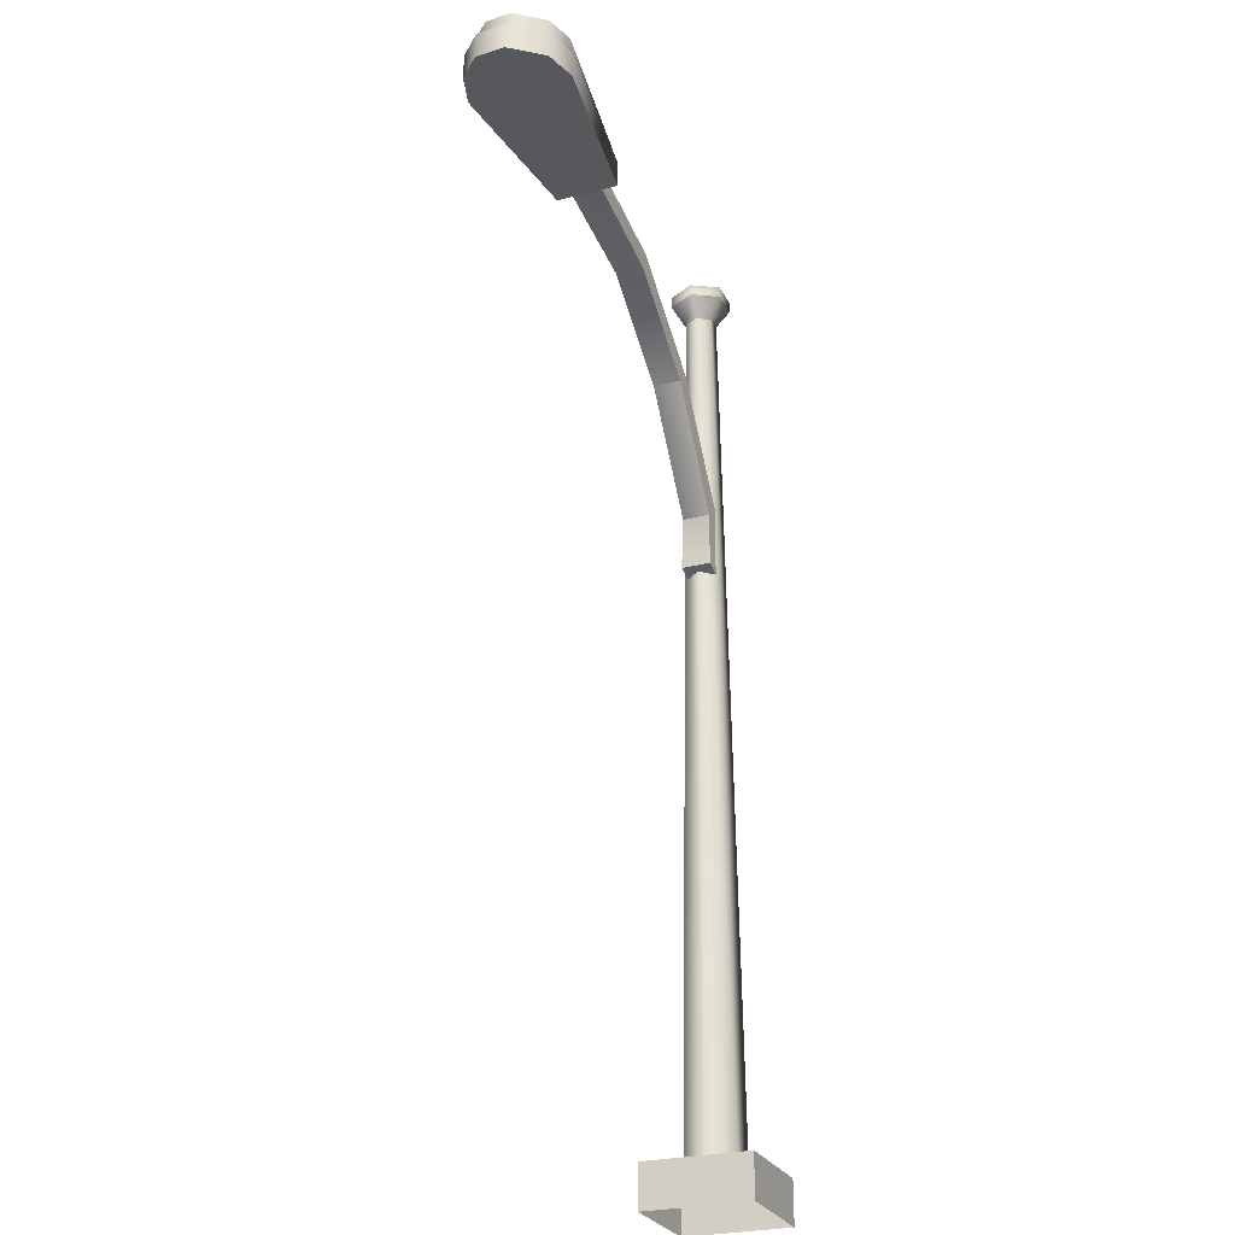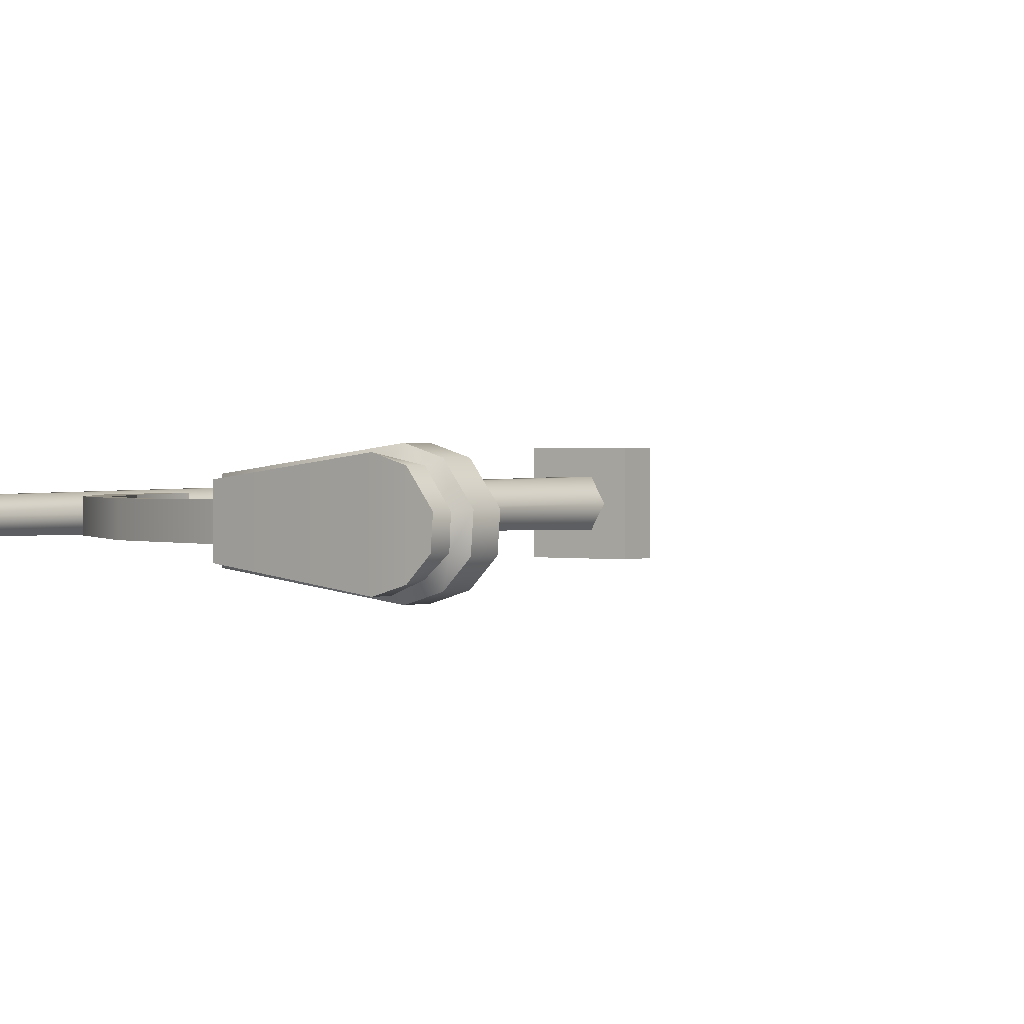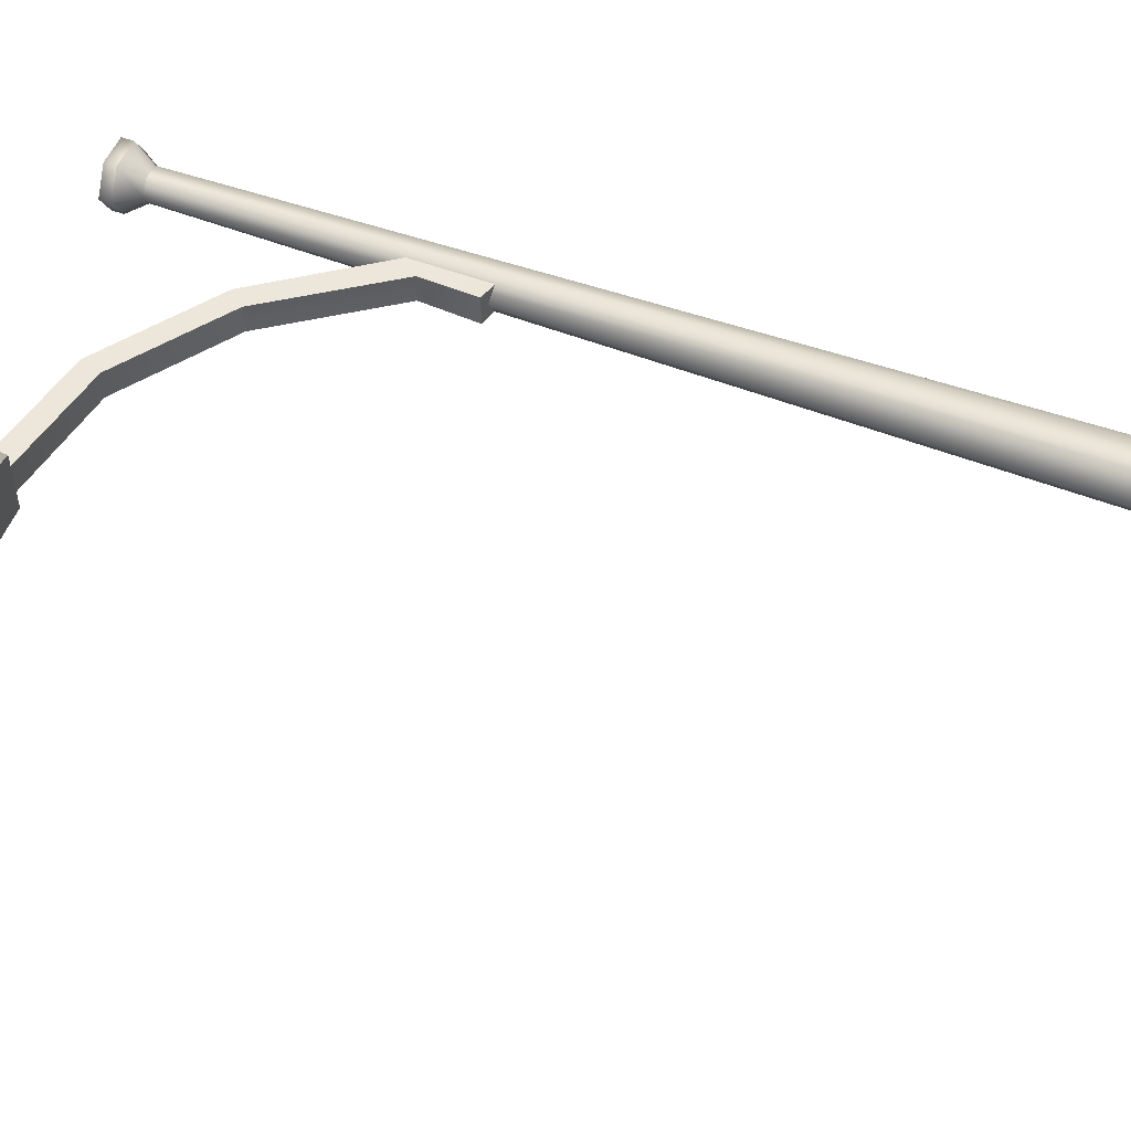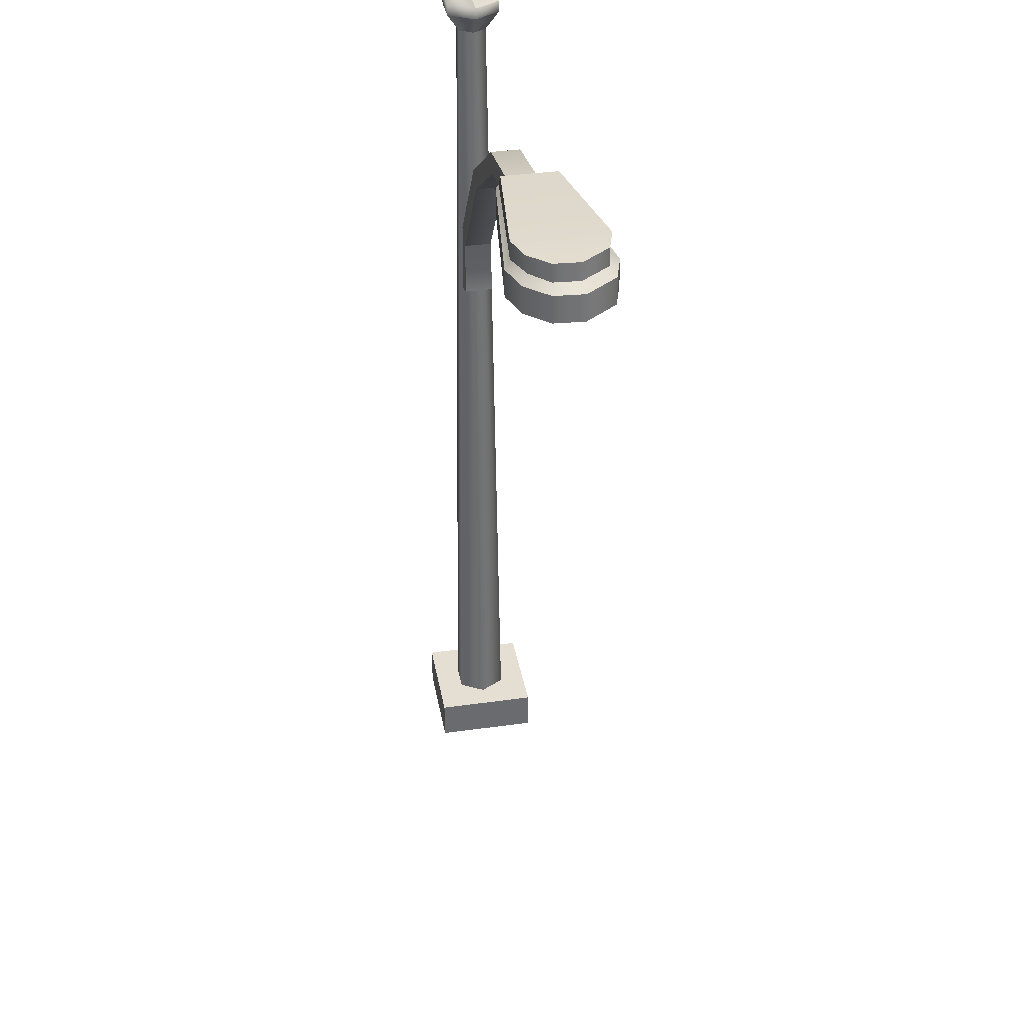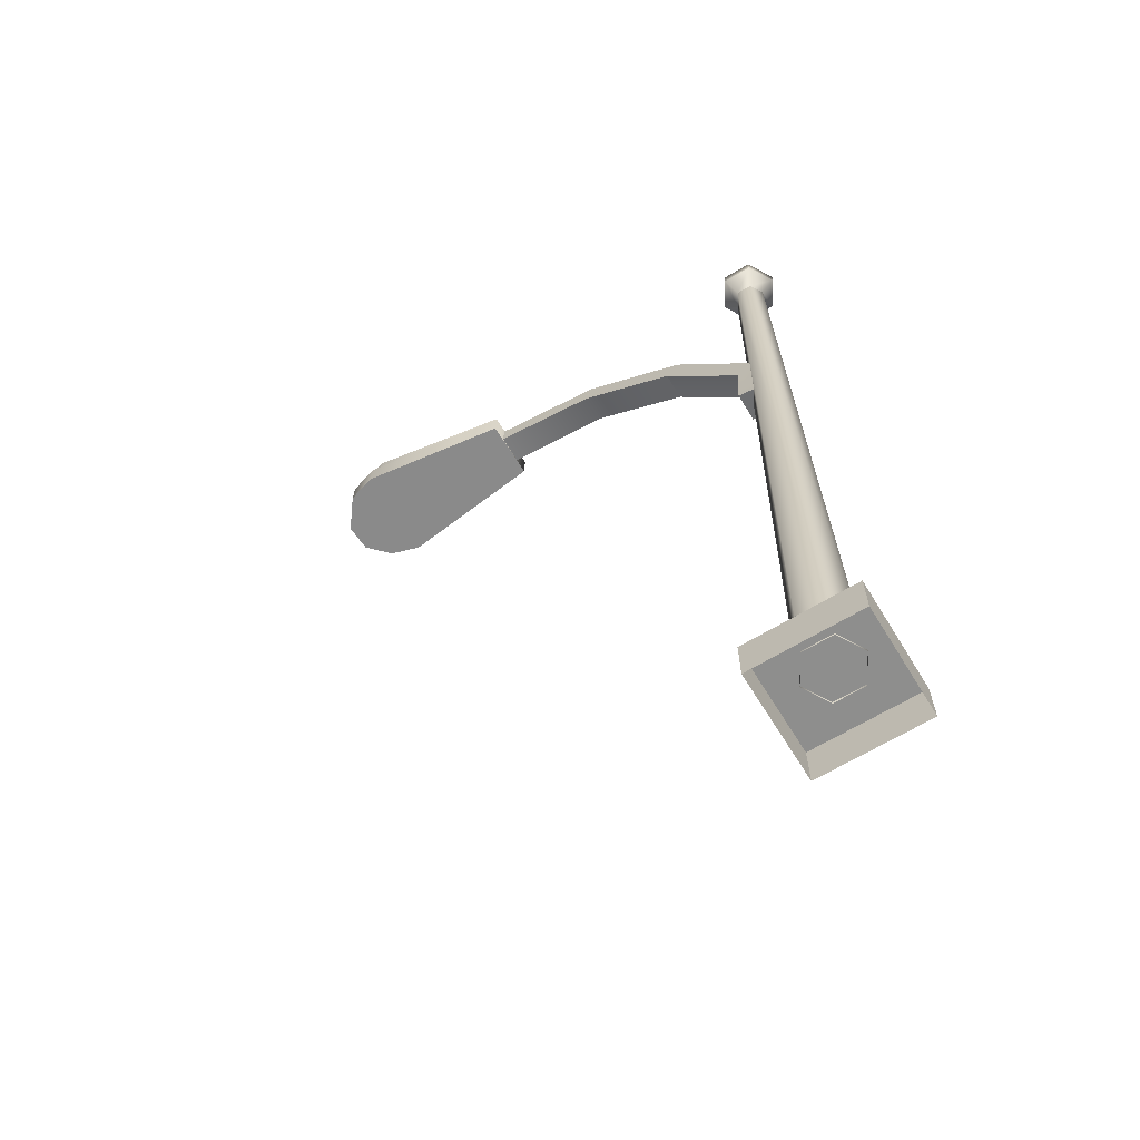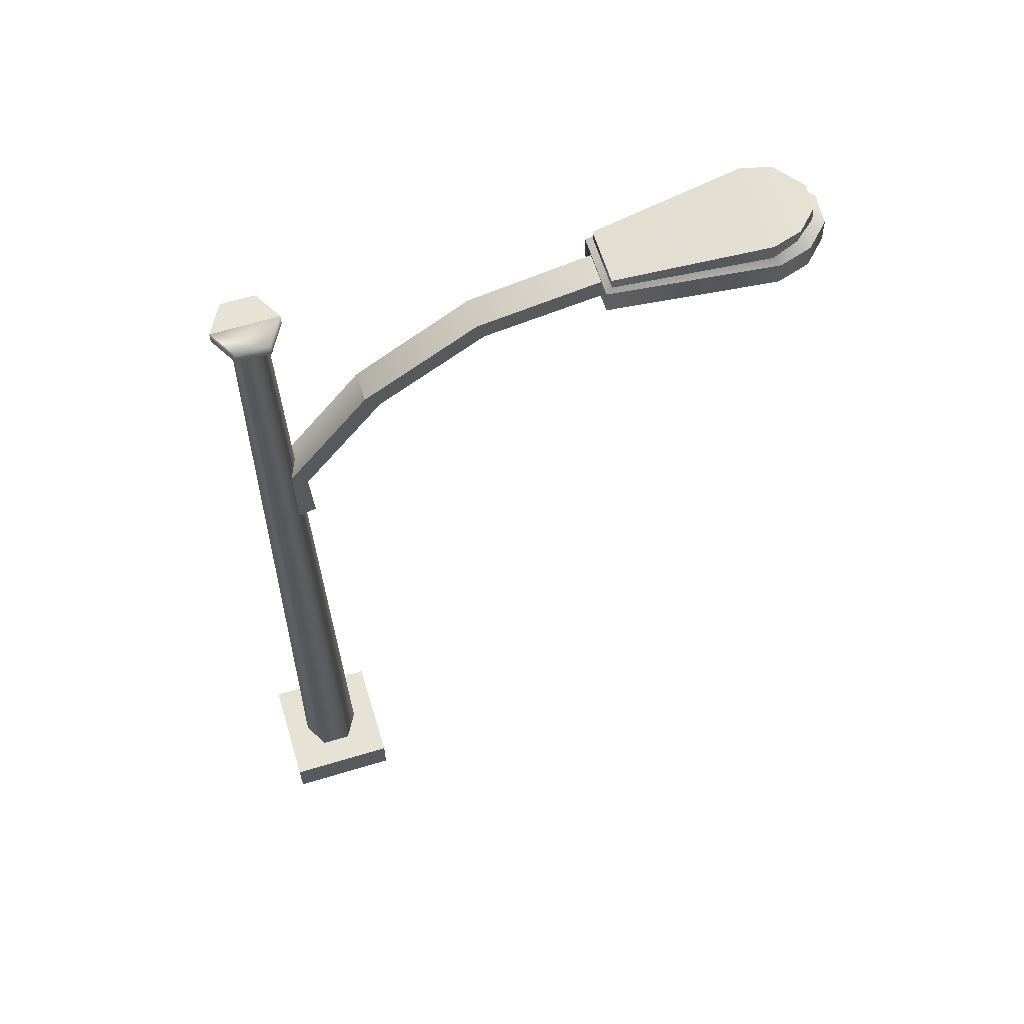
<metadata>
{"format":"obj","ext":"obj","renderer":"f3d","projection":"perspective","resolution":1024,"background":"white","views":[{"elev":-26.5,"azim":-68.2,"up":"+Y"},{"elev":1.0,"azim":-144.2,"up":"+Z"},{"elev":52.1,"azim":-68.2,"up":"+Z"},{"elev":37.1,"azim":-100.3,"up":"+Y"},{"elev":-64.9,"azim":31.4,"up":"+Y"},{"elev":63.0,"azim":163.0,"up":"+Y"}]}
</metadata>
<code>
g fcbg_cityforest_003_traffic_lights_01
v -2.172 6.098 -0.2271
v -2.172 6.098 0.1935
v -2.165 6.277 0.1935
v -2.165 6.277 -0.2271
v -3.241 6.138 -0.361
v -2.172 6.098 -0.2271
v -2.165 6.277 -0.2271
v -3.234 6.317 -0.361
v -3.454 6.146 -0.2975
v -3.447 6.325 -0.2975
v -3.602 6.152 -0.1485
v -3.596 6.331 -0.1485
v -3.617 6.152 0.04906
v -3.611 6.331 0.04906
v -3.234 6.317 0.3274
v -2.165 6.277 0.1935
v -2.172 6.098 0.1935
v -3.241 6.138 0.3274
v -3.447 6.325 0.2639
v -3.454 6.146 0.2639
v -3.611 6.331 0.04906
v -3.617 6.152 0.04906
v -2.203 6.314 -0.2128
v -2.203 6.314 0.1591
v -2.201 6.374 0.1692
v -2.201 6.374 -0.2028
v -3.187 6.477 0.2875
v -2.203 6.314 0.1591
v -3.188 6.352 0.2675
v -3.375 6.484 0.2314
v -3.382 6.365 0.2314
v -3.52 6.489 0.04144
v -3.519 6.366 0.03888
v -3.506 6.489 -0.1333
v -3.513 6.37 -0.1333
v -3.375 6.484 -0.265
v -3.374 6.359 -0.2486
v -3.187 6.477 -0.3211
v -3.193 6.358 -0.3211
v -2.203 6.314 -0.2128
v -2.165 6.277 0.1935
v -3.188 6.352 0.2675
v -2.203 6.314 0.1591
v -3.234 6.317 0.3274
v -3.382 6.365 0.2314
v -3.447 6.325 0.2639
v -3.519 6.366 0.03888
v -3.611 6.331 0.04906
v -2.165 6.277 -0.2271
v -2.165 6.277 0.1935
v -2.203 6.314 0.1591
v -2.203 6.314 -0.2128
v -2.165 6.277 -0.2271
v -2.203 6.314 -0.2128
v -3.193 6.358 -0.3211
v -3.234 6.317 -0.361
v -3.374 6.359 -0.2486
v -3.447 6.325 -0.2975
v -3.513 6.37 -0.1333
v -3.596 6.331 -0.1485
v -3.611 6.331 0.04906
v -3.519 6.366 0.03888
v -2.201 6.374 0.1692
v -3.187 6.477 -0.3211
v -2.201 6.374 -0.2028
v -3.187 6.477 0.2875
v -3.375 6.484 -0.265
v -3.375 6.484 0.2314
v -3.506 6.489 -0.1333
v -3.52 6.489 0.04144
v -2.175 6.266 -0.1237
v -2.181 6.116 -0.1237
v -1.422 5.982 -0.118
v -1.377 6.118 -0.12
v -0.638 5.606 -0.1198
v -0.7313 5.501 -0.1183
v -0.06099 4.808 -0.1212
v -0.1897 4.743 -0.117
v -0.2106 4.361 -0.1237
v -0.06447 4.32 -0.1241
v -1.377 6.118 0.07629
v -2.181 6.116 0.08001
v -2.175 6.266 0.07992
v -1.422 5.982 0.07428
v -0.7313 5.501 0.07453
v -0.638 5.606 0.07605
v -0.1897 4.743 0.07323
v -0.06099 4.808 0.07744
v -0.06447 4.32 0.08033
v -0.2106 4.361 0.07997
v -2.181 6.116 0.08001
v -1.422 5.982 -0.118
v -2.181 6.116 -0.1237
v -1.422 5.982 0.07428
v -0.7313 5.501 -0.1183
v -0.7313 5.501 0.07453
v -0.7313 5.501 0.07453
v -0.1897 4.743 -0.117
v -0.1897 4.743 0.07323
v -1.377 6.118 0.07629
v -2.175 6.266 0.07992
v -2.175 6.266 -0.1237
v -1.377 6.118 -0.12
v -0.638 5.606 0.07605
v -0.638 5.606 -0.1198
v -0.638 5.606 -0.1198
v -0.06099 4.808 0.07744
v -0.06099 4.808 -0.1212
v 0.09023 0.288 -0.2014
v 0.1926 0.288 -0.02533
v 0.09879 6.402 -0.0251
v 0.04348 6.402 -0.1202
v -0.1134 0.288 -0.2008
v -0.06656 6.402 -0.1199
v -0.2147 0.288 -0.0241
v -0.1213 6.402 -0.02444
v -0.1123 0.288 0.1519
v -0.06598 6.402 0.07069
v 0.09131 0.288 0.1513
v 0.04406 6.402 0.07036
v 0.1926 0.288 -0.02533
v 0.09879 6.402 -0.0251
v -0.1897 4.743 -0.117
v -0.1897 4.743 0.07323
v -0.2106 4.361 0.07997
v -0.2106 4.361 -0.1237
v -0.06447 4.32 -0.1241
v -0.2106 4.361 -0.1237
v -0.2106 4.361 0.07997
v -0.06447 4.32 0.08033
v -0.3805 0.301 0.3446
v -0.3805 0.0002151 0.3446
v -0.3805 0.0002152 -0.3942
v -0.3805 0.301 -0.3942
v -0.3805 0.301 -0.3942
v -0.3805 0.0002152 -0.3942
v 0.3583 0.0002152 -0.3942
v 0.3583 0.301 -0.3942
v 0.3583 0.301 -0.3942
v 0.3583 0.0002152 -0.3942
v 0.3584 0.0002151 0.3446
v 0.3584 0.301 0.3446
v 0.3584 0.301 0.3446
v 0.3584 0.0002151 0.3446
v -0.3805 0.0002151 0.3446
v -0.3805 0.301 0.3446
v 0.3584 0.301 0.3446
v -0.3805 0.301 0.3446
v -0.3805 0.301 -0.3942
v 0.3583 0.301 -0.3942
v 0.04406 6.402 0.07036
v 0.2003 6.544 -0.02547
v 0.09879 6.402 -0.0251
v 0.09495 6.544 0.1583
v -0.06598 6.402 0.07069
v -0.1168 6.544 0.1589
v -0.1213 6.402 -0.02444
v -0.2233 6.544 -0.02419
v -0.06656 6.402 -0.1199
v -0.1179 6.544 -0.2079
v 0.04348 6.402 -0.1202
v 0.09385 6.544 -0.2086
v 0.09879 6.402 -0.0251
v 0.2003 6.544 -0.02547
v -0.1179 6.623 -0.2079
v 0.09385 6.623 -0.2086
v 0.2003 6.623 -0.02547
v -0.2233 6.623 -0.02419
v 0.09385 6.544 -0.2086
v 0.09385 6.623 -0.2086
v 0.2003 6.544 -0.02547
v 0.2003 6.623 -0.02547
v -0.1179 6.544 -0.2079
v -0.2233 6.623 -0.02419
v -0.2233 6.544 -0.02419
v -0.1168 6.623 0.1589
v -0.1168 6.544 0.1589
v 0.09495 6.623 0.1583
v 0.09495 6.544 0.1583
v 0.2003 6.623 -0.02547
v 0.2003 6.544 -0.02547
v -3.241 6.138 0.3274
v -2.172 6.098 0.1935
v -2.172 6.098 -0.2271
v -3.241 6.138 -0.361
v -3.454 6.146 0.2639
v -3.454 6.146 -0.2975
v -3.617 6.152 0.04906
v -3.602 6.152 -0.1485
v -0.1168 6.623 0.1589
v -0.2233 6.623 -0.02419
v 0.2003 6.623 -0.02547
v 0.09495 6.623 0.1583
g fcbg_cityforest_003_traffic_lights_01_0
f 3 2 1
f 4 3 1
f 7 6 5
f 8 7 5
f 8 5 9
f 10 8 9
f 10 9 11
f 12 10 11
f 12 11 13
f 14 12 13
f 17 16 15
f 18 17 15
f 15 19 18
f 19 20 18
f 19 21 20
f 21 22 20
f 25 24 23
f 26 25 23
f 28 25 27
f 29 28 27
f 27 30 29
f 30 31 29
f 30 32 31
f 32 33 31
f 32 34 33
f 34 35 33
f 34 36 35
f 36 37 35
f 36 38 37
f 38 39 37
f 38 26 39
f 26 40 39
f 43 42 41
f 42 44 41
f 44 42 45
f 46 44 45
f 46 45 47
f 48 46 47
f 51 50 49
f 52 51 49
f 55 54 53
f 56 55 53
f 57 55 56
f 58 57 56
f 59 57 58
f 60 59 58
f 60 61 59
f 61 62 59
f 65 64 63
f 64 66 63
f 64 67 66
f 67 68 66
f 67 69 68
f 69 70 68
f 73 72 71
f 74 73 71
f 74 75 73
f 75 76 73
f 75 77 76
f 77 78 76
f 79 78 77
f 80 79 77
f 83 82 81
f 82 84 81
f 84 85 81
f 85 86 81
f 85 87 86
f 87 88 86
f 89 88 87
f 90 89 87
f 93 92 91
f 92 94 91
f 92 95 94
f 95 96 94
f 95 98 97
f 98 99 97
f 102 101 100
f 103 102 100
f 100 104 103
f 104 105 103
f 104 107 106
f 107 108 106
f 111 110 109
f 112 111 109
f 112 109 113
f 114 112 113
f 114 113 115
f 116 114 115
f 116 115 117
f 118 116 117
f 118 117 119
f 120 118 119
f 120 119 121
f 122 120 121
f 125 124 123
f 126 125 123
f 129 128 127
f 130 129 127
f 133 132 131
f 134 133 131
f 137 136 135
f 138 137 135
f 141 140 139
f 142 141 139
f 145 144 143
f 146 145 143
f 149 148 147
f 150 149 147
f 153 152 151
f 152 154 151
f 151 154 155
f 154 156 155
f 155 156 157
f 156 158 157
f 157 158 159
f 158 160 159
f 159 160 161
f 160 162 161
f 161 162 163
f 162 164 163
f 167 166 165
f 168 167 165
f 165 170 169
f 169 170 171
f 170 172 171
f 173 165 169
f 174 165 173
f 175 174 173
f 176 174 175
f 177 176 175
f 178 176 177
f 179 178 177
f 180 178 179
f 181 180 179
f 184 183 182
f 185 184 182
f 185 182 186
f 187 185 186
f 187 186 188
f 189 187 188
f 192 191 190
f 193 192 190

</code>
